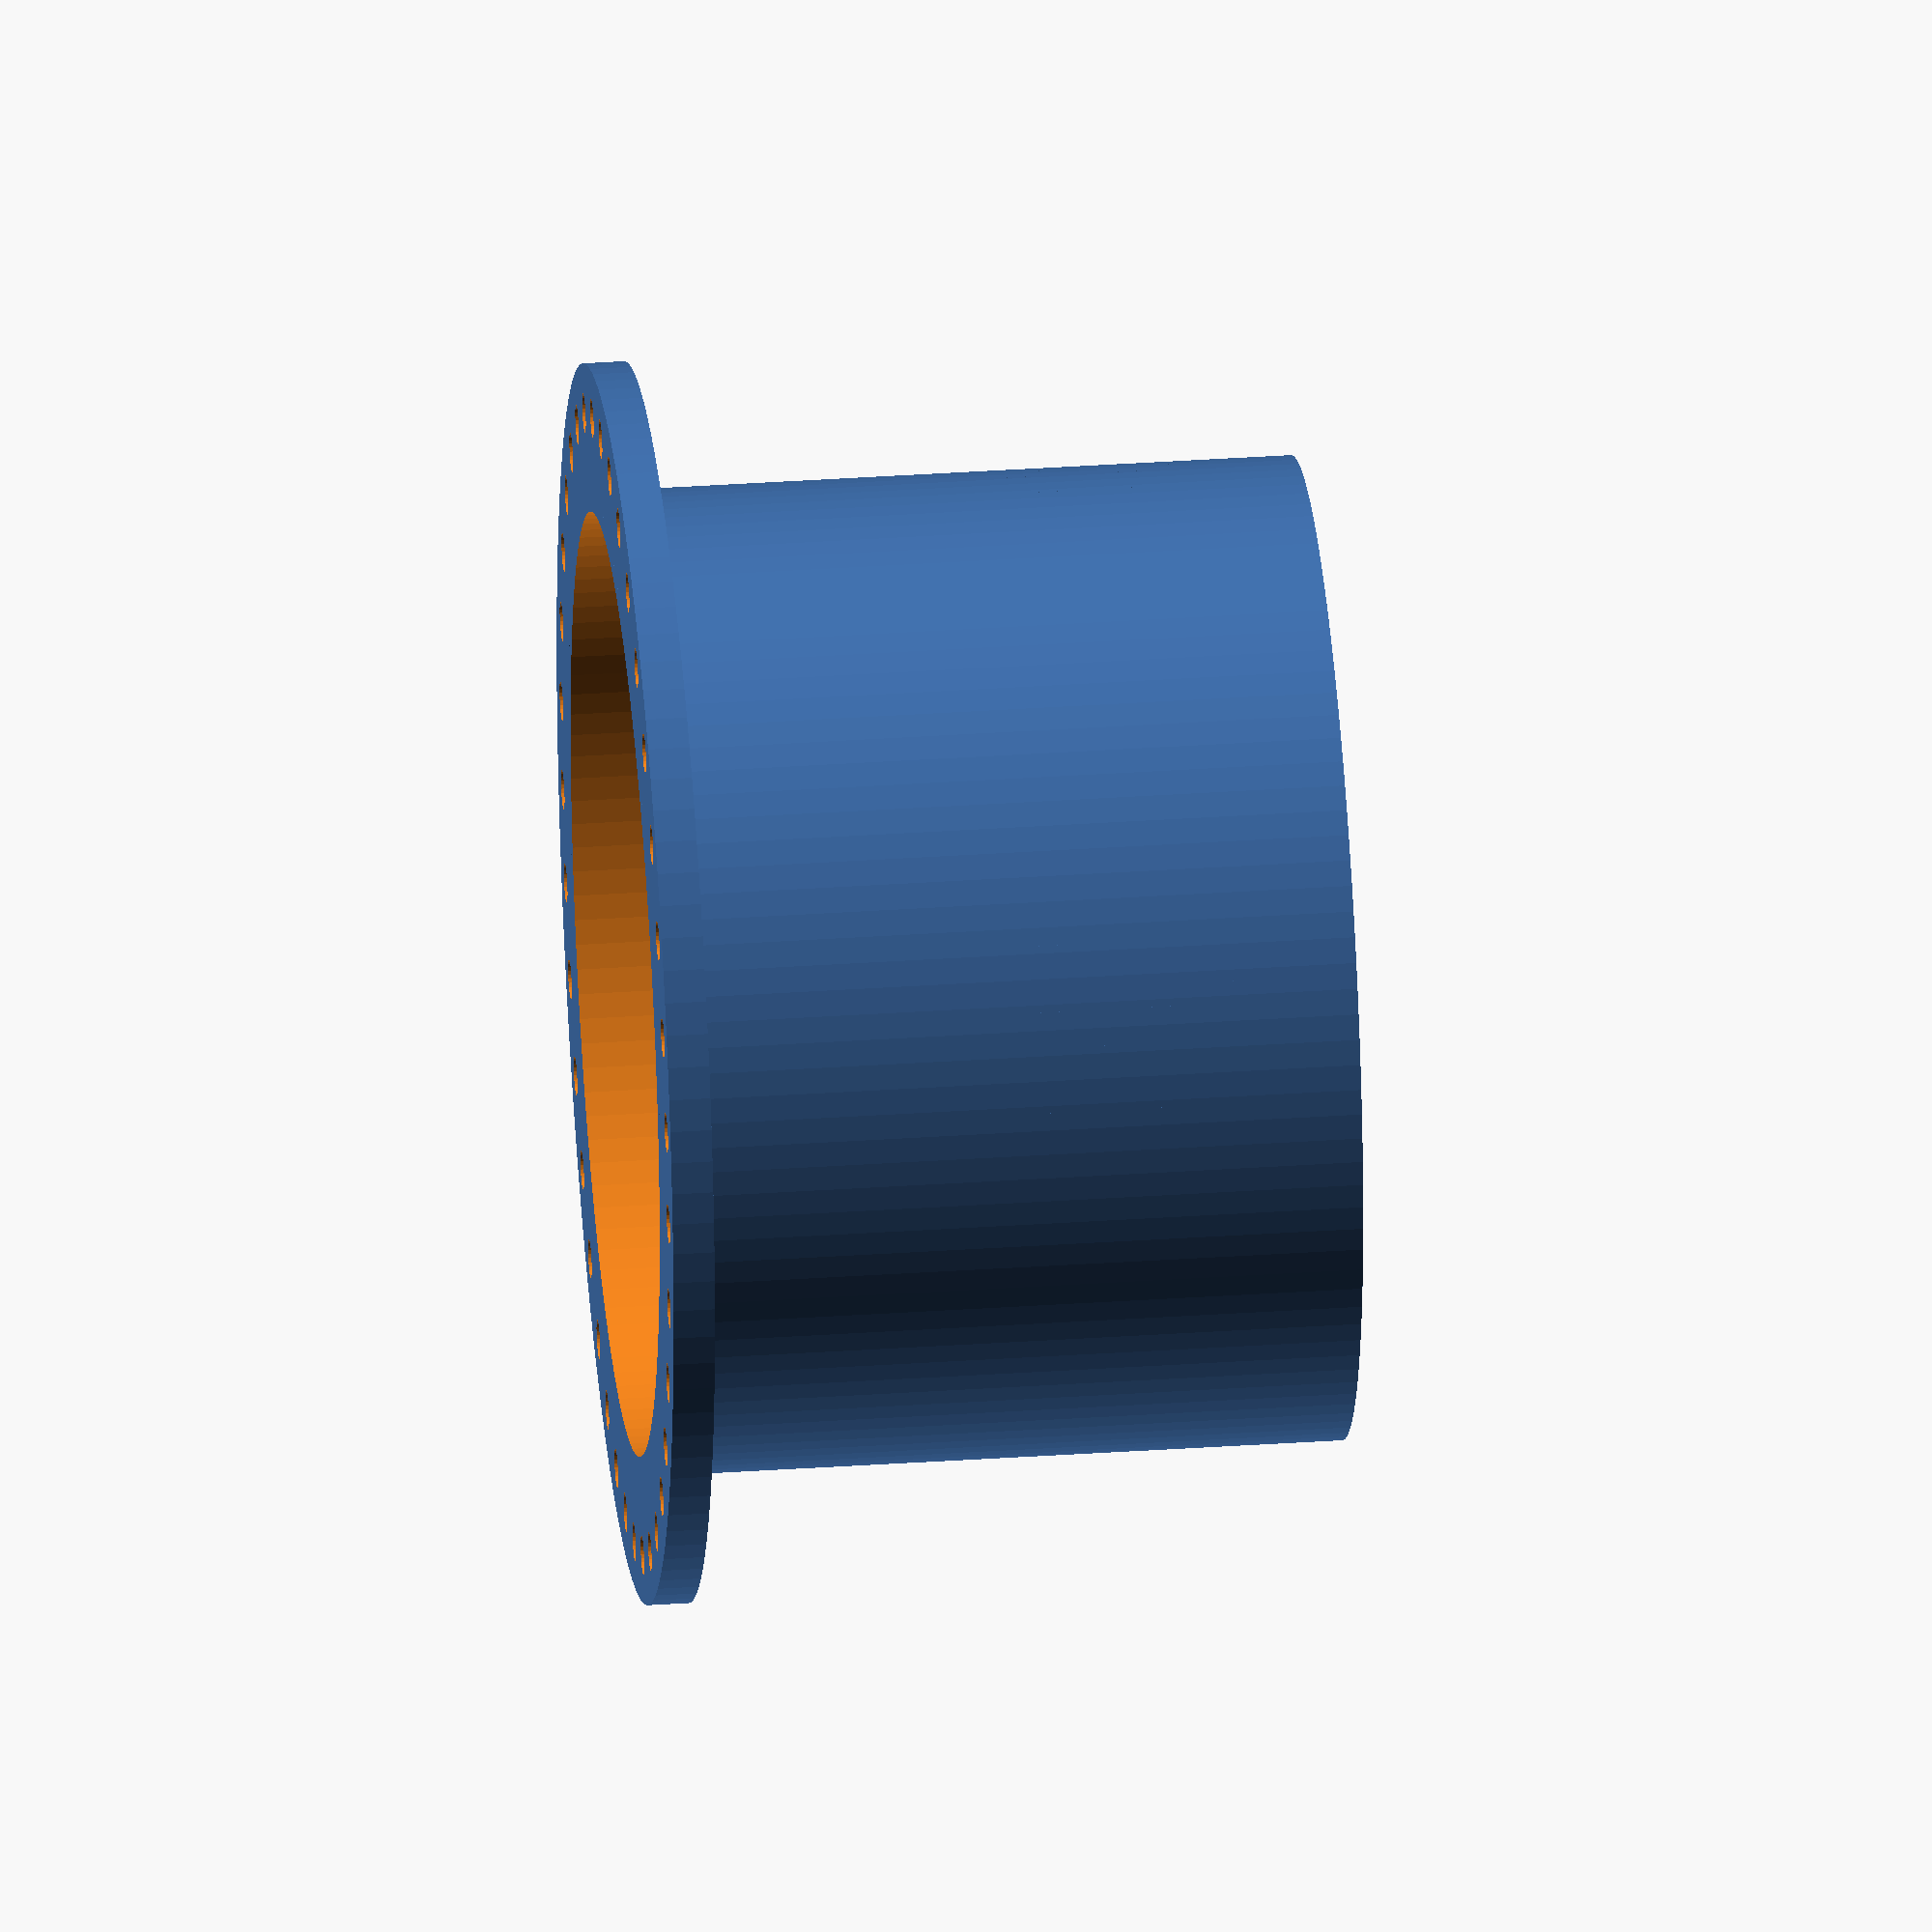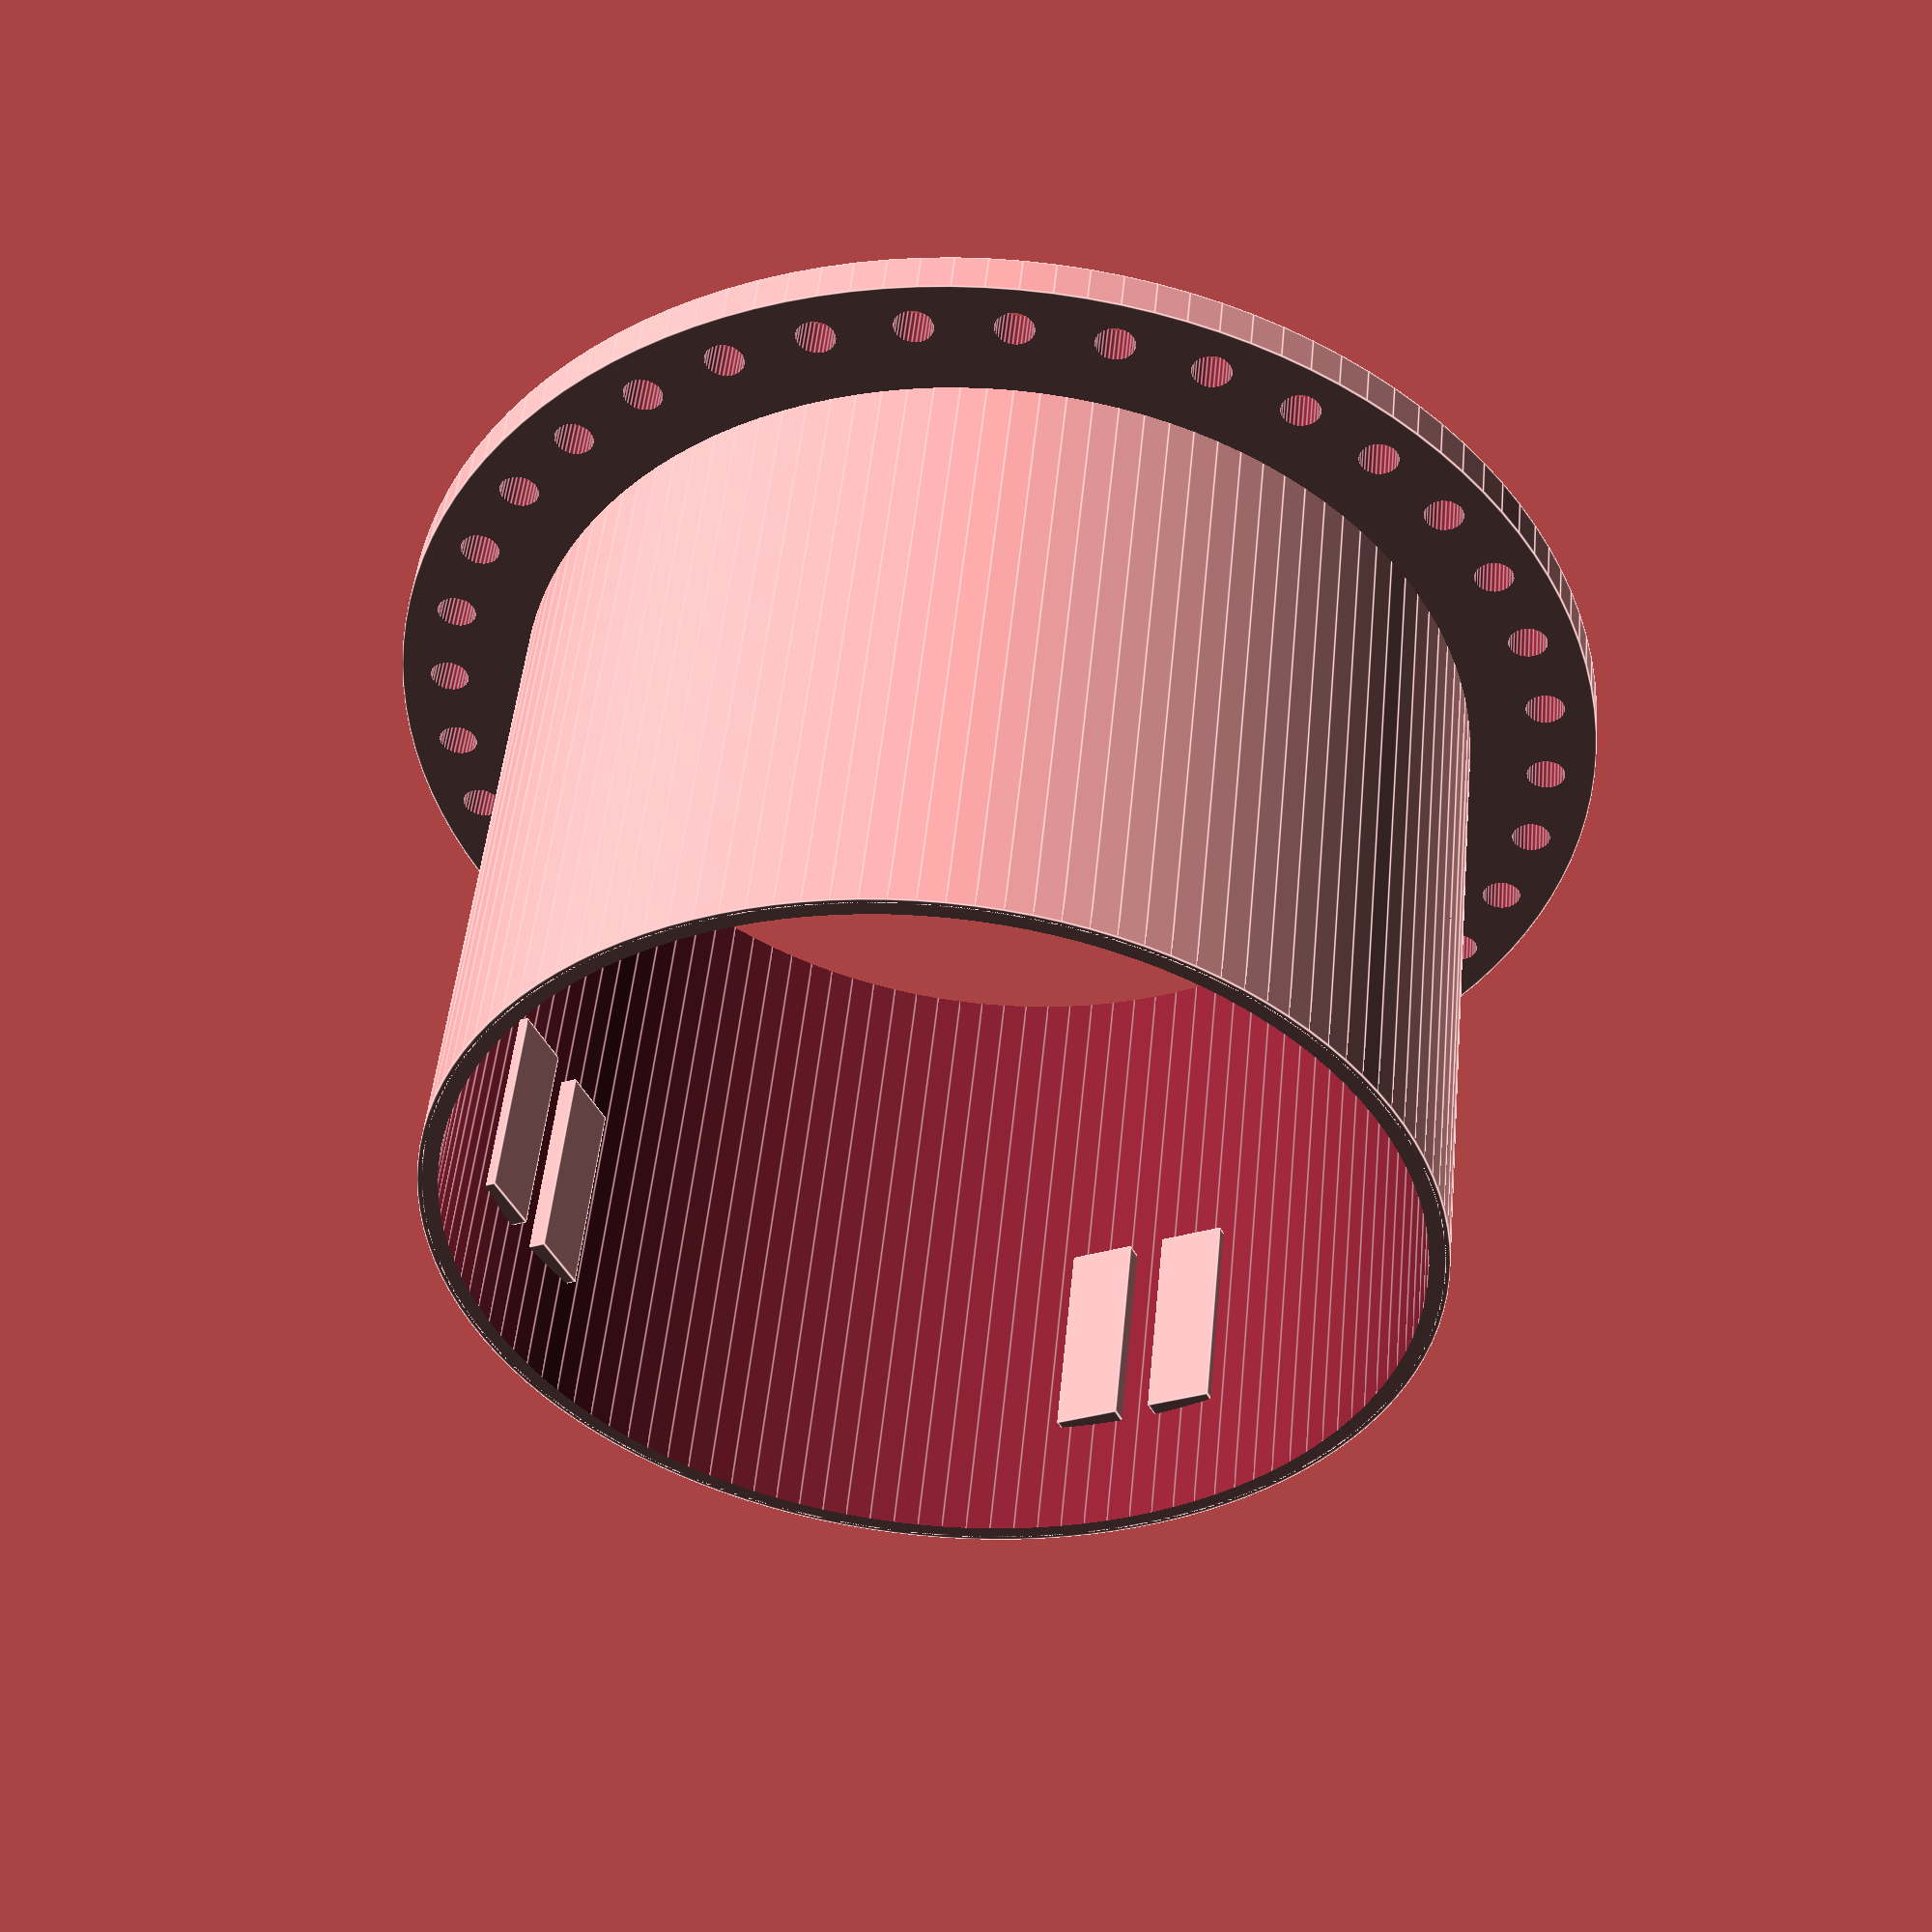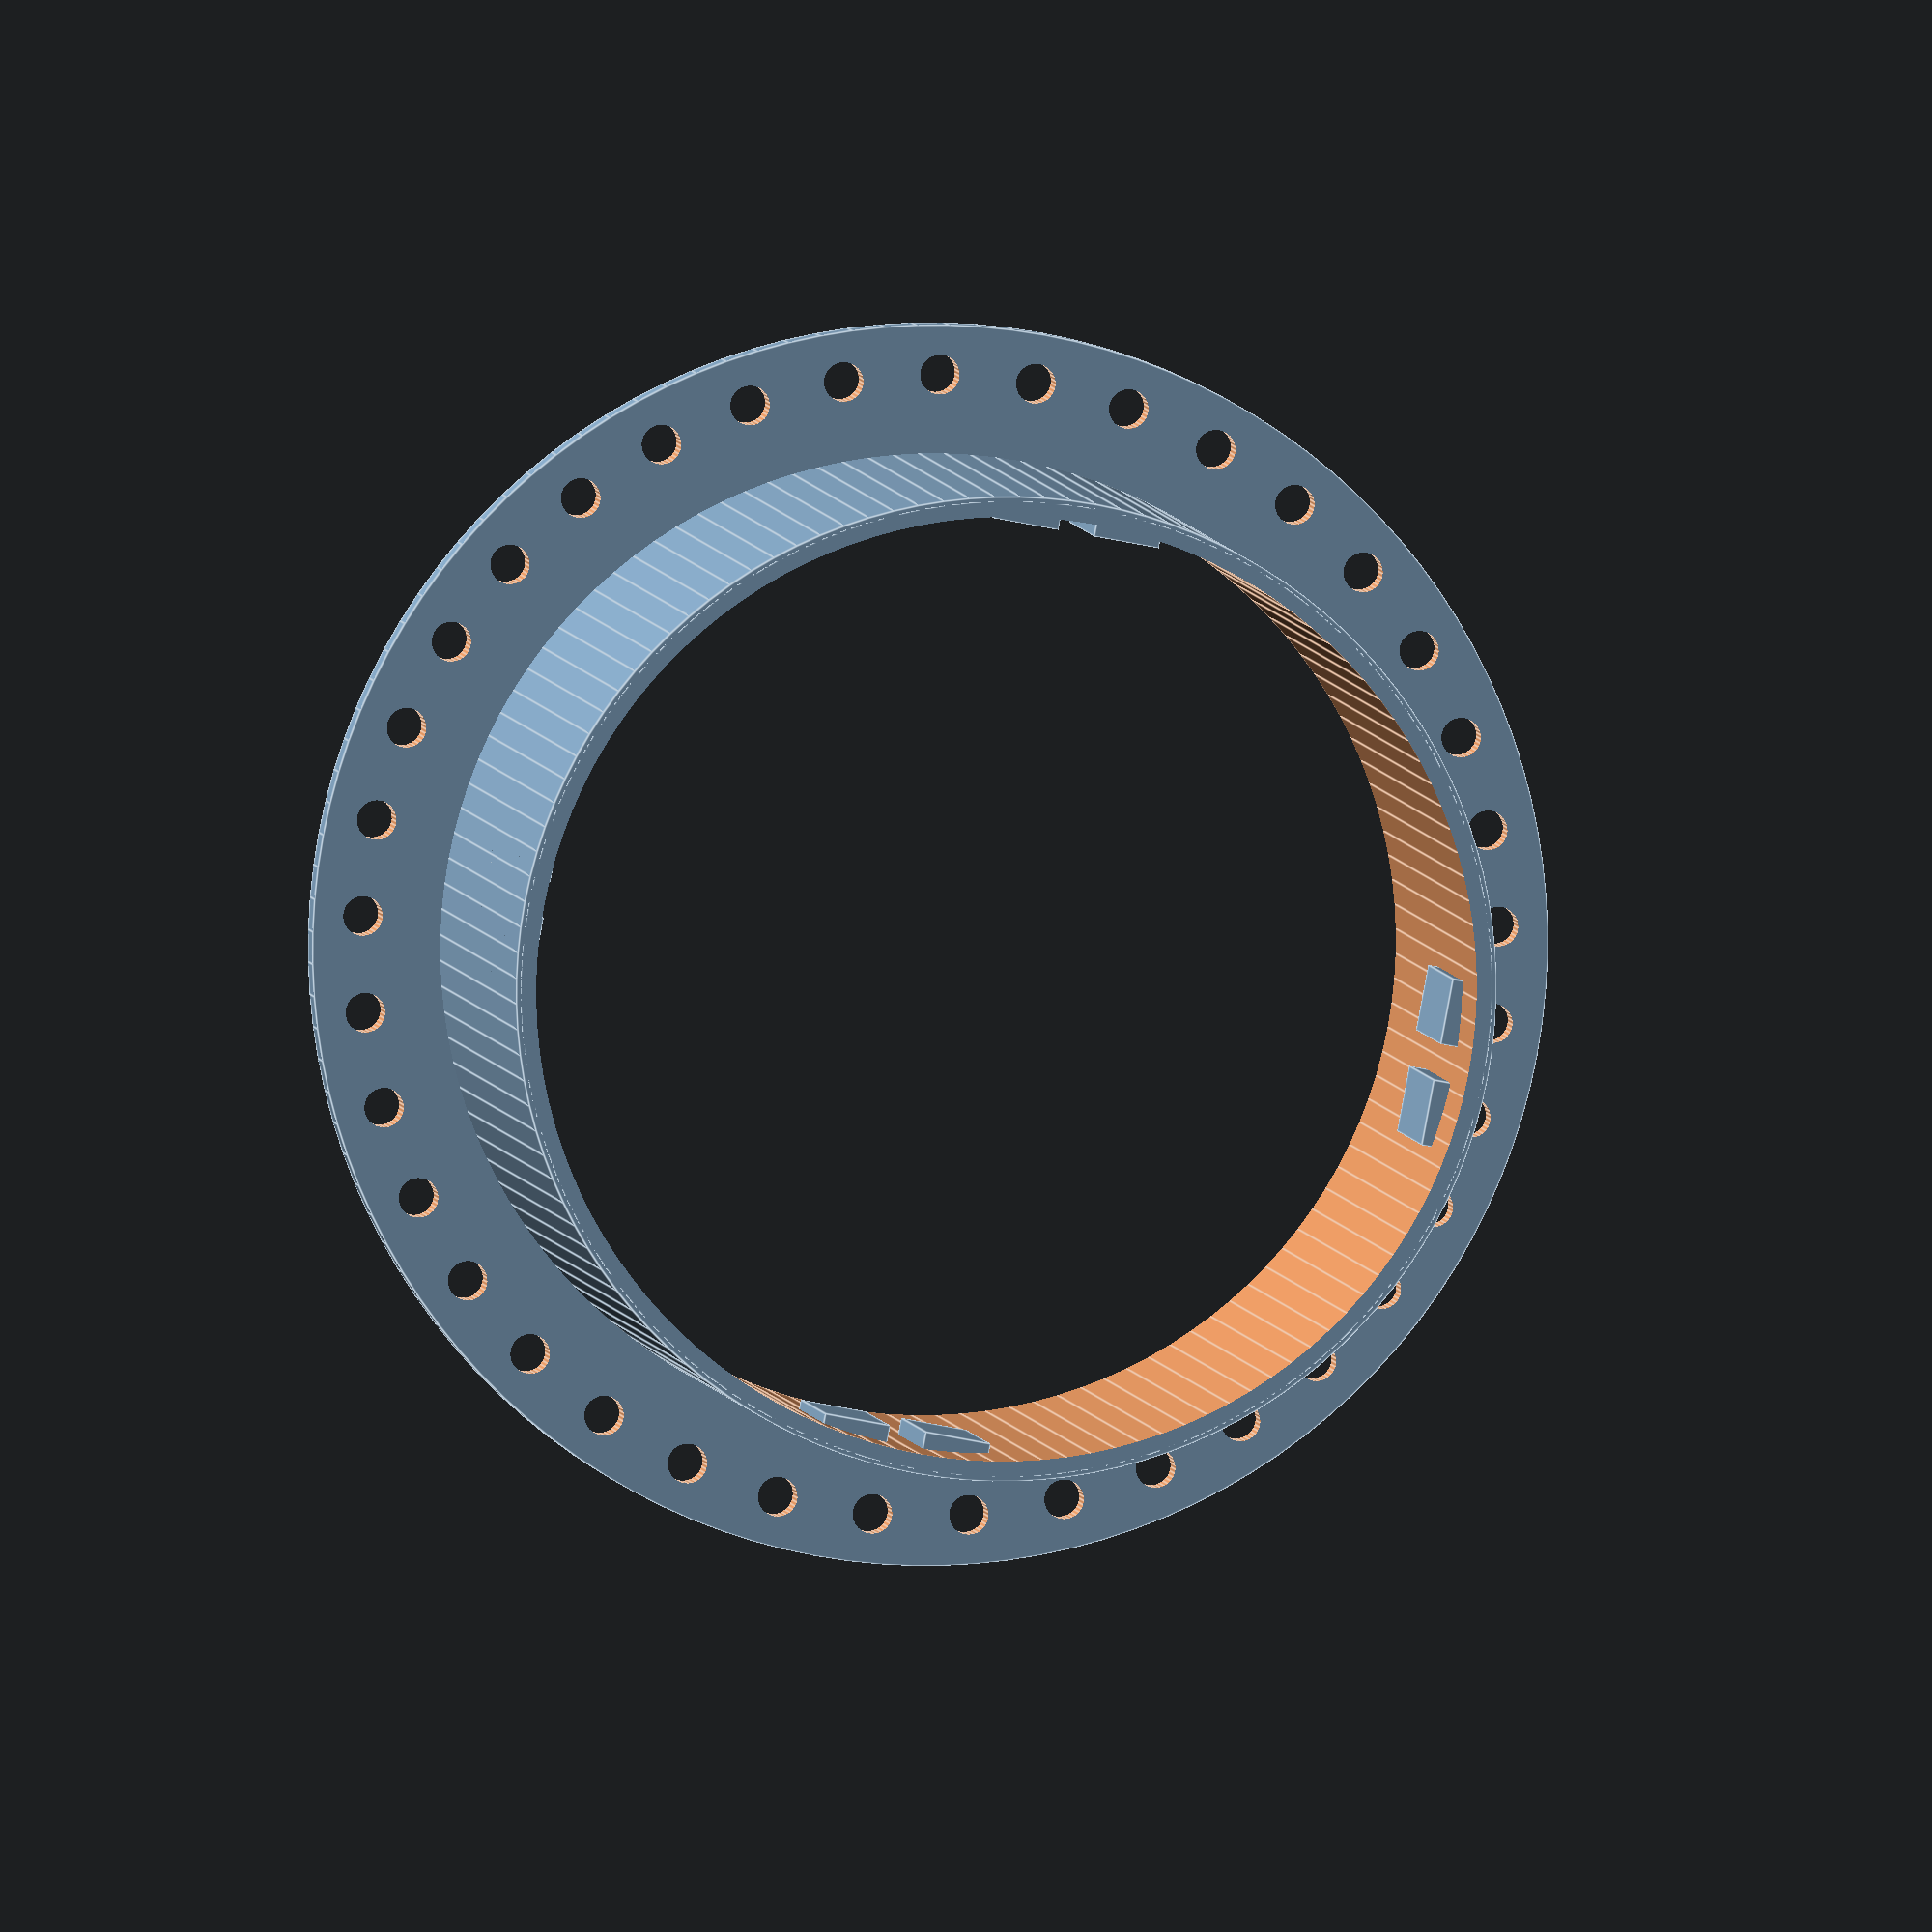
<openscad>

my_nbfaces=120;

radius_splitflap = 34.5;
card_width = 39.5;

/* rotor 2 */

ext_border = 3;
int_border = 5;
wheel_thickness = 2.5;
wall_thickness = 1.2;
interfacing_thickness = 1.7;
rotor1_wall_height = 7;

nbHoles = 37;
hole_radius = 1.2;

slack = 0.5;
small_slack = slack/2;

difference() {
    union() {
        difference() {
            /* Wheel */
            cylinder(h=wheel_thickness, r=radius_splitflap + ext_border, $fn=my_nbfaces);

            /* Holes for the cards */
            for (i = [0:nbHoles-1]) {
                translate ([cos(i*360/nbHoles) * radius_splitflap,sin(i*360/nbHoles) * radius_splitflap,  -wheel_thickness/2]) {
                    cylinder(h=2*wheel_thickness, r=hole_radius, $fn=30);
                }
            }
        }
        
        /* Cylinder between wheels */
        cylinder(h=card_width + wheel_thickness + slack, r=radius_splitflap + small_slack - int_border, $fn=my_nbfaces);
    }
    
    /* Empty the cylinder in order to let some place for the motor */
    translate([0,0,-1]) {
        cylinder(h=card_width + wheel_thickness + slack + 2, r=radius_splitflap + small_slack - int_border - wall_thickness, $fn=my_nbfaces);
    }
}

intersection() {
    /* We just want to keep the part that is inside the cylinder between wheels */
    cylinder(h=card_width + wheel_thickness + slack, r=radius_splitflap - int_border, $fn=my_nbfaces);
    
    /* Interfacing blocking part */
    for (i = [0:3]) {
        translate([sin(i*90)*(radius_splitflap - int_border) , cos(i*90) * (radius_splitflap - int_border), card_width + wheel_thickness -rotor1_wall_height-13]) {
            rotate(a=i*90) {
                translate([(interfacing_thickness + slack)/2, -2, 0])
                    cube([4, 4, 13]);
                translate([-4-(interfacing_thickness + slack)/2, -2, 0])
                    cube([4, 4, 13]);
            }
        }
    }
}
</openscad>
<views>
elev=326.5 azim=295.6 roll=264.6 proj=o view=wireframe
elev=310.8 azim=154.9 roll=5.5 proj=p view=edges
elev=356.2 azim=280.7 roll=353.4 proj=o view=edges
</views>
